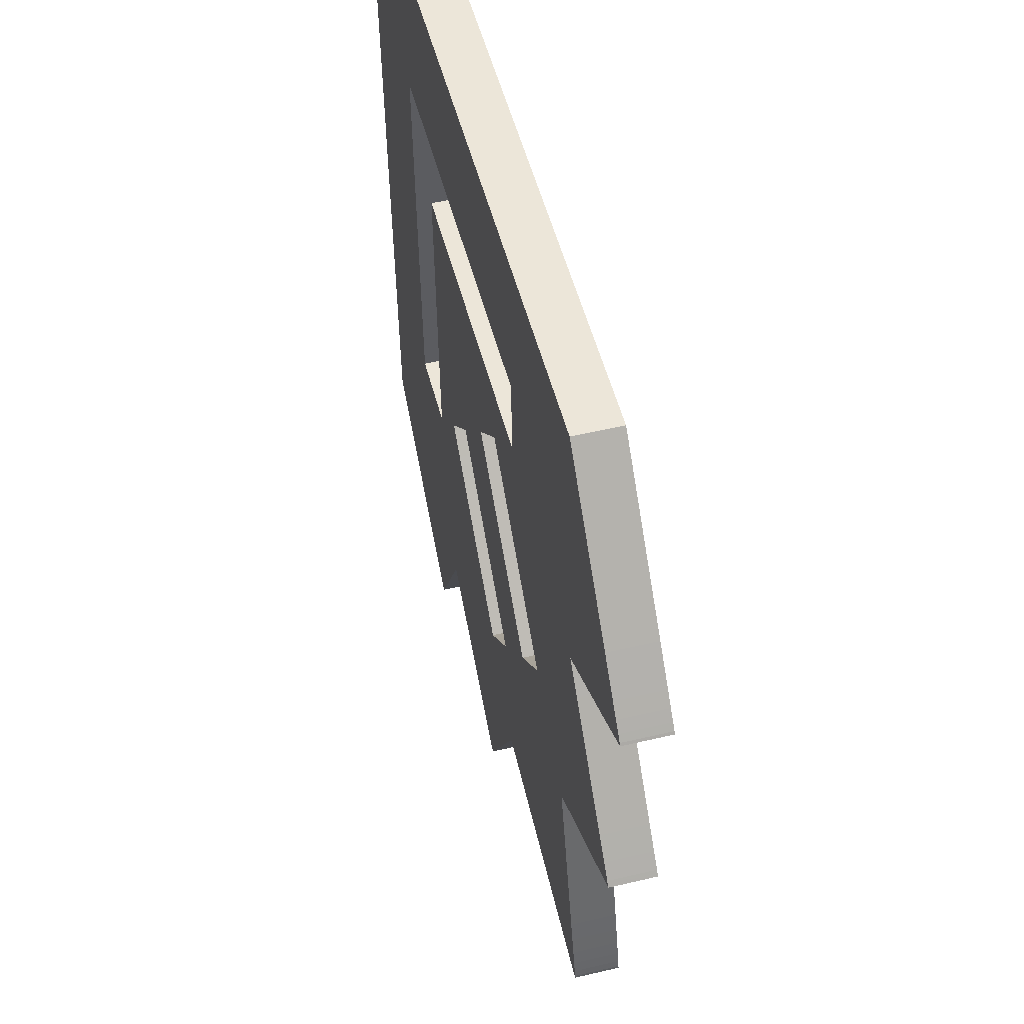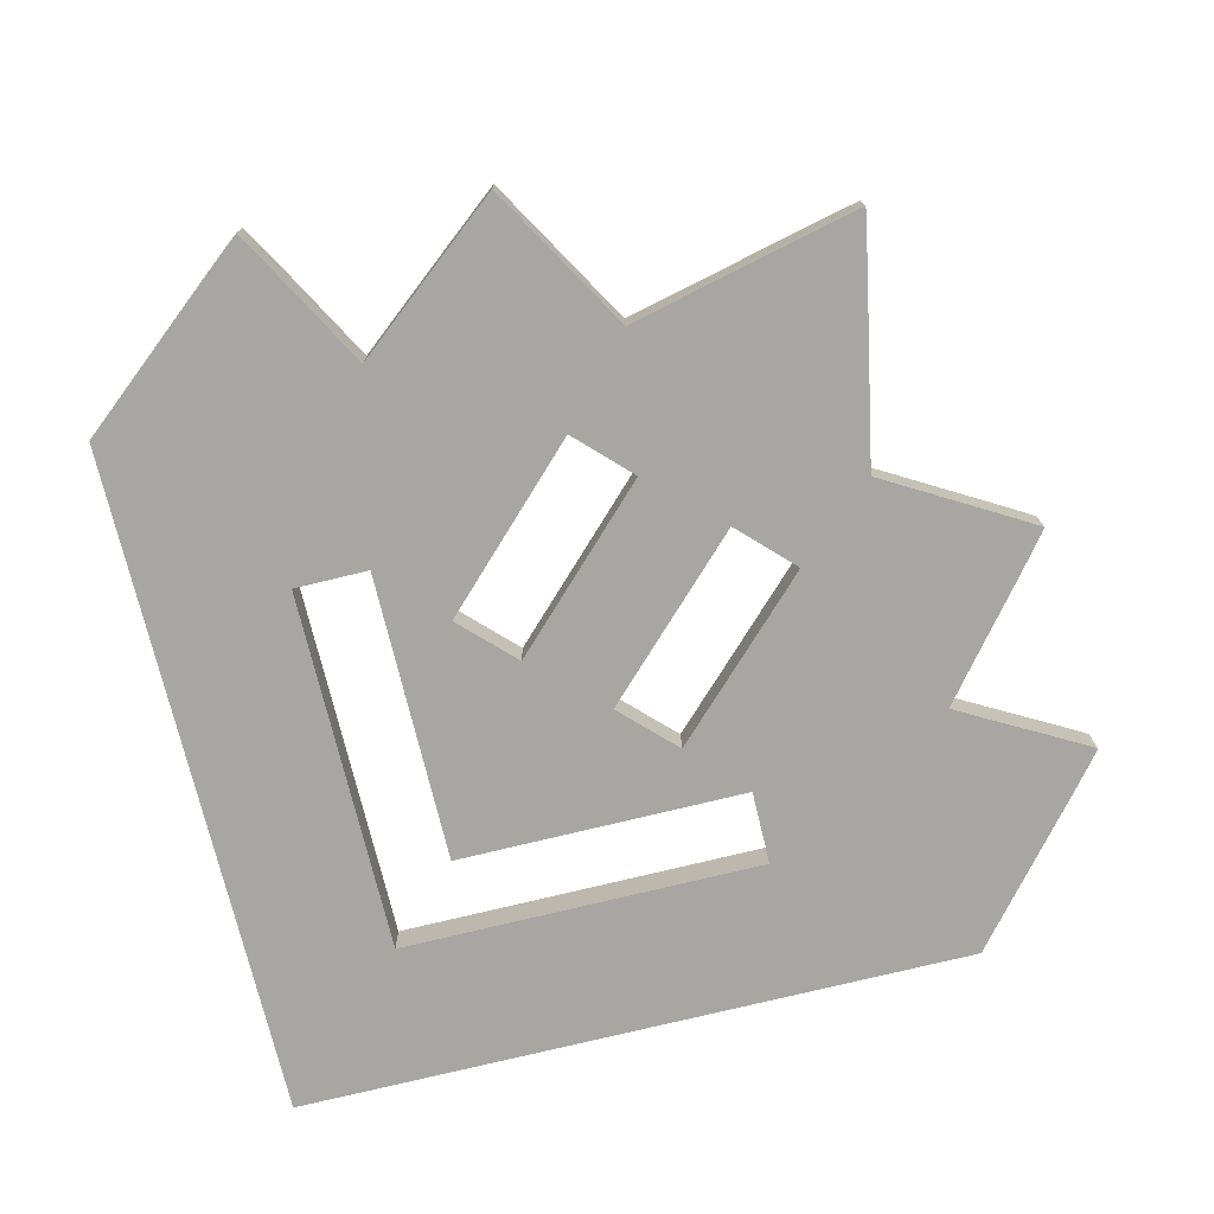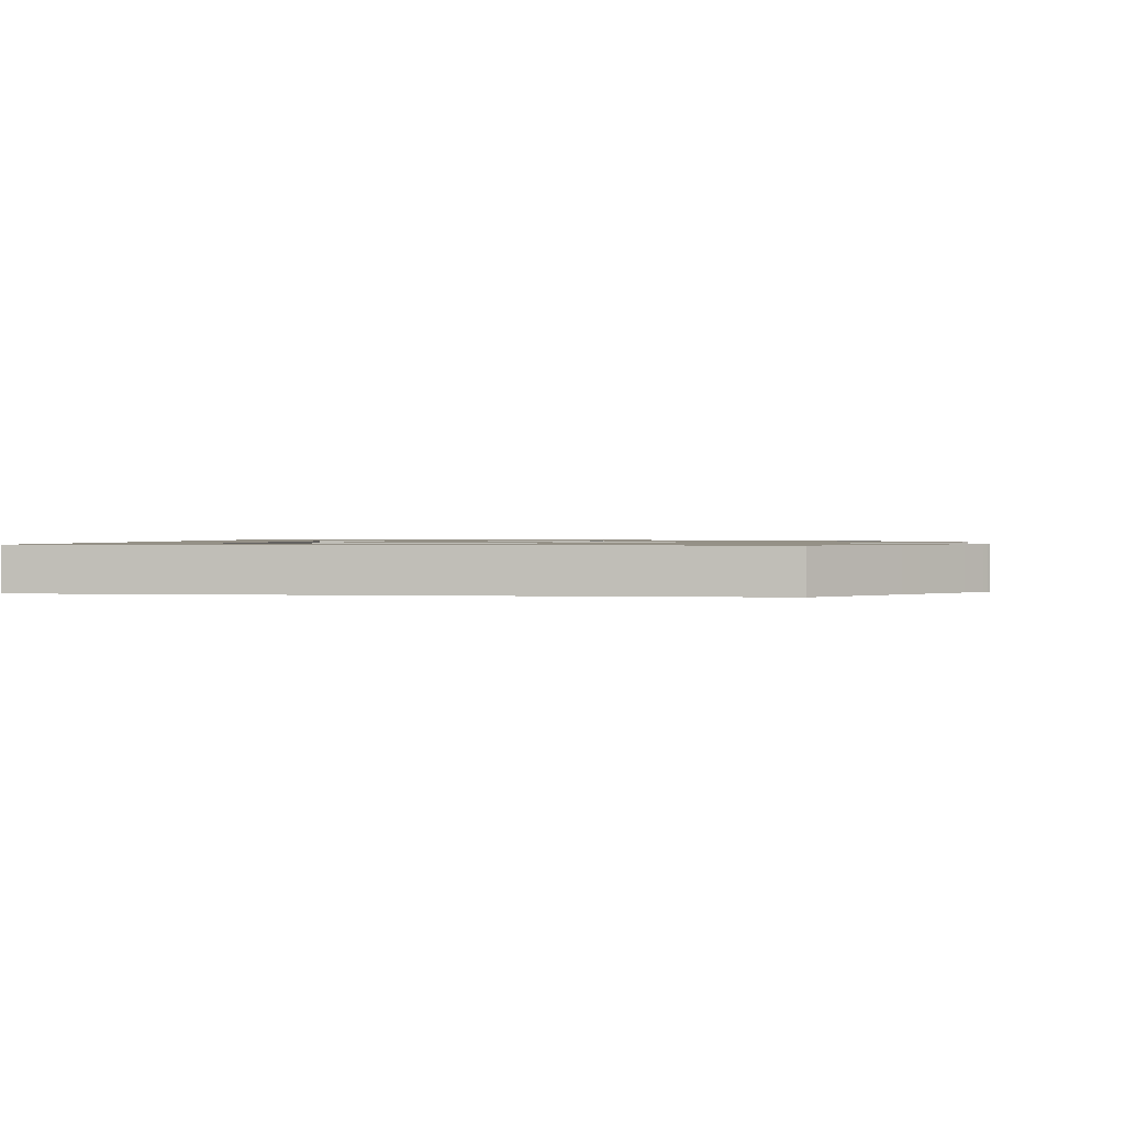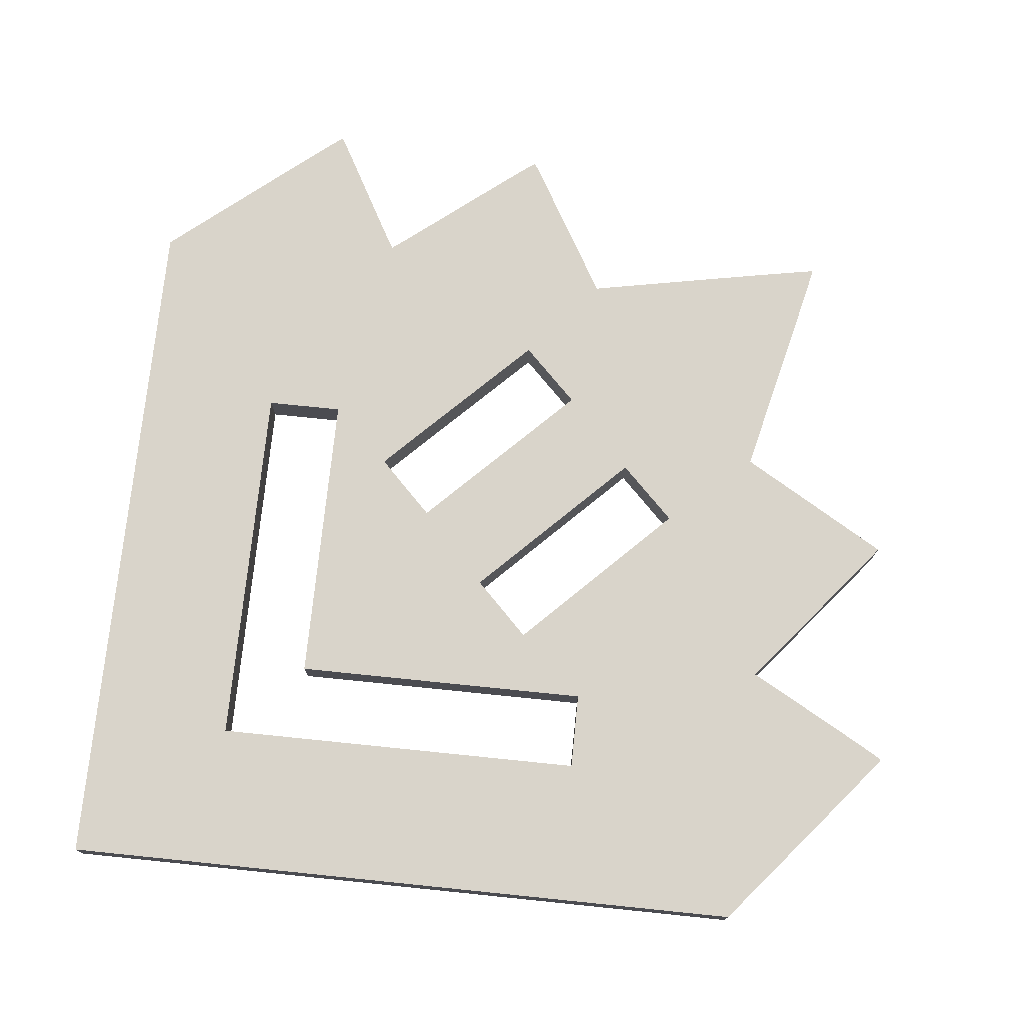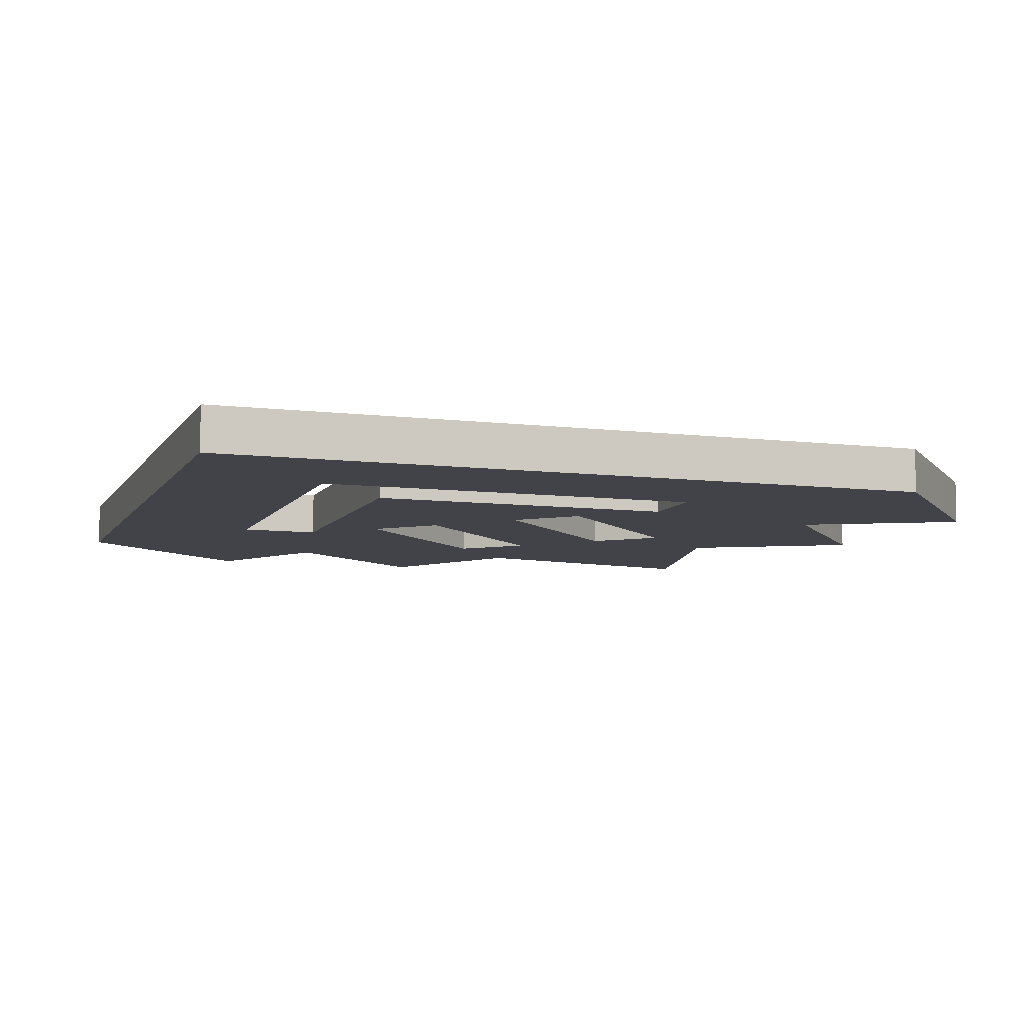
<metadata>
{"format":"obj","ext":"obj","renderer":"f3d","projection":"perspective","resolution":1024,"background":"white","views":[{"elev":51.1,"azim":-104.2,"up":"+Y"},{"elev":-73.9,"azim":-76.4,"up":"+Z"},{"elev":0.3,"azim":-170.5,"up":"+Z"},{"elev":74.2,"azim":-174.1,"up":"+Z"},{"elev":-8.2,"azim":161.8,"up":"+Z"}]}
</metadata>
<code>
o Hr_Logo_Icon.Svg_5Mm
v 0.9716 0.2823 0.1505
v 0.9142 0.3844 0.1494
v 0.9145 0.3821 -0.06003
v 0.9719 0.28 -0.05884
v 0.8451 0.509 0.1479
v 0.8454 0.5067 -0.06148
v 1.05 0.203 0.1515
v 1.107 0.2482 0.1511
v 1.027 0.1871 0.1517
v 1.189 0.3154 0.1505
v 1.289 0.3979 0.1498
v 1.404 0.4933 0.1489
v 1.526 0.595 0.148
v 1.641 0.6908 0.1471
v 1.735 0.7689 0.1464
v 1.924 0.9259 0.145
v 1.92 4.374 0.1077
v -0.6711 2.622 0.1229
v -1.521 4.37 0.1027
v -1.894 3.921 0.107
v 1.011 0.213 0.1513
v -1.606 3.029 0.1171
v -1.675 2.945 0.1179
v -1.568 3.075 0.1166
v -2.102 3.67 0.1094
v -2.157 3.602 0.1101
v -1.917 3.267 0.1141
v -2.203 3.546 0.1106
v -2.053 3.342 0.113
v -2.237 3.504 0.111
v -2.164 3.405 0.1122
v -2.259 3.476 0.1113
v -2.239 3.448 0.1116
v -2.267 3.466 0.1114
v -1.761 2.839 0.1189
v -0.4393 1.63 0.1339
v -0.9039 2.124 0.1279
v -1.036 2.256 0.1263
v -0.3064 2.988 0.1194
v -0.6318 3.292 0.1157
v -1.679 2.017 0.1279
v -2.168 2.338 0.1237
v -1.821 2.1 0.1268
v 0.4307 0.6449 0.1458
v -1.954 2.603 0.1212
v -2.044 2.493 0.1222
v -2.118 2.401 0.1231
v -2.157 2.298 0.1242
v -2.187 2.315 0.1239
v -2.078 2.251 0.1248
v -1.458 1.875 0.1298
v -1.466 1.84 0.1301
v -1.962 2.183 0.1257
v -1.563 1.95 0.1288
v -1.968 3.831 0.1079
v -2.038 3.746 0.1087
v -1.485 1.904 0.1294
v -1.455 1.886 0.1297
v -0.7707 1.991 0.1295
v -1.675 0.7345 0.1418
v -1.722 0.739 0.1417
v -1.711 0.7283 0.1418
v -0.1705 1.362 0.1372
v -1.857 2.722 0.12
v 0.5504 0.7407 0.145
v -0.5174 0.9568 0.1411
v -1.538 1.532 0.1334
v -1.564 1.424 0.1345
v -1.119 0.8399 0.1415
v -1.644 1.083 0.1381
v -1.667 0.9848 0.1391
v -1.24 0.8165 0.1415
v -1.687 0.8988 0.14
v -1.455 0.7753 0.1417
v -1.703 0.8276 0.1407
v -1.545 0.7585 0.1417
v -1.715 0.7734 0.1413
v -1.724 0.7266 0.1418
v -1.619 0.7447 0.1418
v -1.618 1.192 0.1369
v -1.478 1.787 0.1307
v -1.353 0.7948 0.1416
v -1.495 1.716 0.1314
v -1.515 1.63 0.1323
v -1.591 1.308 0.1357
v -0.307 0.5944 0.1453
v 0.2855 0.5281 0.1469
v -0.1572 0.3374 0.1483
v 0.02027 0.3159 0.1488
v -0.2249 0.4532 0.1469
v -0.1107 0.2589 0.1492
v -0.06133 0.2521 0.1494
v -0.09246 0.2295 0.1496
v 0.14 0.4112 0.1479
v 0.2908 2.362 0.1271
v 0.8477 3.293 0.1178
v 0.4234 2.23 0.1287
v 0.4752 2.178 0.1293
v 0.776 0.6331 0.1465
v 0.5175 2.135 0.1299
v 0.5461 2.105 0.1302
v 0.7189 0.7348 0.1453
v 0.6322 0.8054 0.1444
v 0.6634 0.8292 0.1442
v 0.193 1.726 0.1338
v 0.5565 2.094 0.1304
v -0.6322 3.667 0.1116
v 0.5492 2.086 0.1304
v 0.4943 2.029 0.131
v 0.528 2.064 0.1306
v 0.8491 1.82 0.1337
v 1.225 1.82 0.1343
v 0.4499 1.984 0.1314
v 0.3343 1.868 0.1325
v 0.3961 1.93 0.1319
v 0.6793 0.8036 0.1445
v 0.2661 1.8 0.1331
v -0.04065 2.722 0.1227
v 1.223 3.669 0.1143
v 1.012 0.2108 -0.05804
v 1.028 0.1848 -0.05773
v 0.7763 0.6309 -0.06292
v 0.7192 0.7325 -0.0641
v 1.225 1.818 -0.07509
v 1.223 3.667 -0.09507
v 1.921 4.372 -0.1017
v -0.1104 0.2566 -0.06017
v 0.6637 0.8269 -0.0652
v 0.6325 0.8031 -0.06499
v 0.5507 0.7384 -0.06441
v 0.431 0.6427 -0.06355
v -0.06102 0.2498 -0.06003
v 0.2858 0.5259 -0.0625
v 0.1403 0.4089 -0.06145
v 0.02058 0.3137 -0.0606
v -0.09216 0.2272 -0.05983
v -0.1569 0.3352 -0.06109
v -0.2246 0.451 -0.06244
v -0.3067 0.5921 -0.06409
v -0.5171 0.9546 -0.06831
v -1.644 1.081 -0.07132
v -1.119 0.8376 -0.06793
v -1.24 0.8142 -0.06785
v -1.353 0.7926 -0.06778
v -1.455 0.7731 -0.06772
v -1.545 0.7562 -0.06767
v -1.619 0.7424 -0.06763
v -1.675 0.7322 -0.0676
v -1.711 0.726 -0.06759
v -1.724 0.7243 -0.06759
v -1.722 0.7367 -0.06772
v -1.714 0.7712 -0.06808
v -1.702 0.8253 -0.06865
v -1.686 0.8965 -0.06939
v -1.666 0.9826 -0.07029
v -1.618 1.189 -0.07246
v -1.591 1.305 -0.07367
v -1.563 1.422 -0.07489
v -1.538 1.53 -0.07602
v -1.515 1.628 -0.07705
v -1.495 1.714 -0.07795
v -1.478 1.785 -0.07869
v -1.465 1.838 -0.07925
v -1.458 1.872 -0.0796
v -1.455 1.884 -0.07973
v -1.484 1.901 -0.07996
v -1.563 1.947 -0.08057
v -1.679 2.015 -0.08147
v -1.821 2.098 -0.08257
v -1.962 2.181 -0.08368
v -2.078 2.249 -0.08458
v -2.157 2.295 -0.0852
v -2.186 2.313 -0.08543
v -2.168 2.336 -0.08566
v -2.118 2.399 -0.08626
v -2.044 2.49 -0.08714
v -0.1702 1.36 -0.07218
v -1.954 2.601 -0.0882
v -0.439 1.628 -0.07548
v -1.857 2.72 -0.08935
v -0.7704 1.989 -0.07986
v -1.761 2.837 -0.09047
v -1.036 2.254 -0.08311
v -1.674 2.943 -0.09149
v -0.6708 2.62 -0.08653
v -1.605 3.026 -0.09229
v -1.568 3.072 -0.09273
v -1.917 3.265 -0.09532
v -2.052 3.34 -0.09634
v -2.163 3.403 -0.09718
v -2.238 3.446 -0.09775
v -2.266 3.464 -0.09798
v -2.259 3.474 -0.09809
v -2.237 3.502 -0.09835
v -2.202 3.544 -0.09876
v -2.157 3.6 -0.0993
v -2.101 3.667 -0.09994
v -2.038 3.744 -0.1007
v -1.893 3.919 -0.1024
v -1.52 4.368 -0.1067
v 1.924 0.9236 -0.0644
v 1.735 0.7666 -0.06298
v 1.641 0.6886 -0.06228
v 1.526 0.5927 -0.06141
v 1.404 0.4911 -0.06049
v 1.289 0.3956 -0.05963
v 1.19 0.3132 -0.05888
v 1.107 0.2459 -0.05828
v 1.05 0.2007 -0.05787
v -0.6315 3.289 -0.09371
v -0.3061 2.985 -0.08995
v 0.6796 0.8013 -0.0649
v 0.1933 1.724 -0.07559
v 0.2665 1.797 -0.07627
v -1.968 3.829 -0.1015
v 0.3346 1.866 -0.07691
v 0.3964 1.928 -0.07749
v 0.4502 1.982 -0.078
v 0.4946 2.027 -0.07842
v 0.5283 2.061 -0.07874
v 0.5495 2.083 -0.07895
v -0.04034 2.72 -0.08669
v 0.4755 2.175 -0.08005
v 0.4237 2.227 -0.08069
v 0.5568 2.091 -0.07902
v 0.2911 2.36 -0.08231
v 0.848 3.291 -0.09156
v 0.8494 1.817 -0.07563
v -0.6319 3.665 -0.09777
v -0.9036 2.122 -0.08149
v 0.5464 2.103 -0.07916
v 0.5179 2.133 -0.07952
f 1 2 3
f 4 1 3
f 2 5 6
f 3 2 6
f 7 8 9
f 9 8 10
f 9 10 11
f 9 11 12
f 9 12 13
f 13 14 9
f 9 14 15
f 9 15 16
f 9 16 17
f 18 19 20
f 21 9 1
f 18 22 23
f 24 25 26
f 27 26 28
f 29 28 30
f 31 30 32
f 33 32 34
f 29 30 31
f 35 36 37
f 27 28 29
f 24 26 27
f 18 23 38
f 39 40 18
f 41 42 43
f 44 45 46
f 18 25 24
f 41 47 42
f 48 42 49
f 50 42 48
f 44 51 52
f 53 42 50
f 43 42 53
f 54 47 41
f 18 55 56
f 57 47 54
f 58 47 57
f 18 56 25
f 59 37 36
f 44 46 47
f 60 61 62
f 40 19 18
f 63 35 64
f 65 63 64
f 66 67 68
f 69 70 71
f 72 71 73
f 74 73 75
f 76 75 77
f 60 77 61
f 62 61 78
f 79 77 60
f 76 77 79
f 66 80 70
f 44 52 81
f 74 75 76
f 82 73 74
f 72 73 82
f 44 83 84
f 66 85 80
f 69 71 72
f 66 68 85
f 65 64 45
f 86 87 66
f 44 84 67
f 88 89 90
f 44 81 83
f 89 88 91
f 92 91 93
f 44 58 51
f 89 91 92
f 94 90 89
f 90 94 86
f 18 24 22
f 95 59 36
f 18 20 55
f 96 97 98
f 5 9 99
f 96 98 100
f 96 100 101
f 9 102 99
f 2 9 5
f 63 103 104
f 63 65 103
f 9 2 1
f 63 104 105
f 96 101 106
f 66 70 69
f 63 36 35
f 40 39 96
f 107 19 40
f 104 106 108
f 109 104 110
f 111 102 112
f 113 104 109
f 114 104 115
f 104 113 115
f 111 116 102
f 111 104 116
f 104 114 117
f 59 95 118
f 104 117 105
f 96 95 97
f 104 111 106
f 112 17 119
f 110 104 108
f 39 118 96
f 118 95 96
f 9 17 112
f 9 112 102
f 44 67 66
f 44 66 87
f 96 106 111
f 35 37 38
f 119 17 19
f 119 19 107
f 31 32 33
f 87 86 94
f 44 47 58
f 65 45 44
f 35 38 23
f 21 1 4
f 120 21 4
f 121 120 4
f 6 121 3
f 3 121 4
f 122 121 6
f 123 121 122
f 124 121 123
f 124 125 126
f 127 128 129
f 129 130 127
f 130 131 132
f 131 133 134
f 131 134 135
f 131 135 132
f 130 132 136
f 130 136 127
f 128 127 137
f 128 137 138
f 128 138 139
f 128 140 141
f 128 139 140
f 140 142 143
f 140 143 144
f 140 144 145
f 140 145 146
f 140 146 147
f 140 147 148
f 140 148 149
f 140 149 150
f 140 150 151
f 140 151 152
f 140 152 153
f 140 153 154
f 140 154 155
f 140 155 141
f 128 141 156
f 128 157 158
f 128 156 157
f 128 158 159
f 128 159 160
f 128 160 161
f 128 161 162
f 128 162 163
f 128 163 164
f 128 164 165
f 128 165 166
f 128 166 167
f 128 167 168
f 128 168 169
f 128 169 170
f 128 170 171
f 128 171 172
f 128 172 173
f 128 173 174
f 128 174 175
f 128 175 176
f 177 176 178
f 179 178 180
f 181 180 182
f 183 182 184
f 185 183 184
f 185 184 186
f 187 188 189
f 187 189 190
f 187 190 191
f 187 191 192
f 187 192 193
f 187 193 194
f 187 194 195
f 187 195 196
f 187 196 197
f 185 186 187
f 185 187 197
f 185 197 198
f 185 199 200
f 125 200 126
f 121 126 201
f 121 202 203
f 121 201 202
f 121 203 204
f 121 204 205
f 121 205 206
f 121 206 207
f 121 207 208
f 121 208 209
f 128 176 177
f 210 185 200
f 211 185 210
f 212 213 214
f 185 198 215
f 212 214 216
f 212 216 217
f 212 217 218
f 212 218 219
f 212 219 220
f 212 220 221
f 222 223 224
f 212 221 225
f 181 222 226
f 210 227 211
f 211 227 222
f 185 215 199
f 212 225 228
f 126 121 124
f 229 200 125
f 229 210 200
f 230 181 182
f 222 227 223
f 228 123 212
f 228 124 123
f 226 179 181
f 179 177 178
f 227 228 225
f 227 225 231
f 227 231 232
f 183 230 182
f 227 232 223
f 181 179 180
f 222 224 226
f 128 213 212
f 177 213 128
f 5 99 122
f 6 5 122
f 9 21 120
f 121 9 120
f 121 209 9
f 9 209 7
f 99 102 123
f 122 99 123
f 102 116 212
f 123 102 212
f 116 104 128
f 212 116 128
f 129 128 103
f 103 128 104
f 130 129 65
f 65 129 103
f 131 130 44
f 44 130 65
f 133 131 87
f 87 131 44
f 134 133 94
f 94 133 87
f 135 134 89
f 89 134 94
f 132 135 92
f 92 135 89
f 136 132 93
f 93 132 92
f 93 91 127
f 136 93 127
f 91 88 137
f 127 91 137
f 88 90 138
f 137 88 138
f 90 86 139
f 138 90 139
f 86 66 140
f 139 86 140
f 142 140 69
f 69 140 66
f 143 142 72
f 72 142 69
f 144 143 82
f 82 143 72
f 145 144 74
f 74 144 82
f 146 145 76
f 76 145 74
f 147 146 79
f 79 146 76
f 148 147 60
f 60 147 79
f 149 148 62
f 62 148 60
f 150 149 78
f 78 149 62
f 78 61 151
f 150 78 151
f 61 77 152
f 151 61 152
f 77 75 153
f 152 77 153
f 75 73 154
f 153 75 154
f 73 71 155
f 154 73 155
f 71 70 141
f 155 71 141
f 70 80 156
f 141 70 156
f 80 85 157
f 156 80 157
f 85 68 158
f 157 85 158
f 68 67 159
f 158 68 159
f 67 84 160
f 159 67 160
f 84 83 161
f 160 84 161
f 83 81 162
f 161 83 162
f 81 52 163
f 162 81 163
f 52 51 164
f 163 52 164
f 51 58 165
f 164 51 165
f 57 166 58
f 58 166 165
f 54 167 57
f 57 167 166
f 41 168 54
f 54 168 167
f 43 169 41
f 41 169 168
f 53 170 43
f 43 170 169
f 50 171 53
f 53 171 170
f 48 172 50
f 50 172 171
f 49 173 48
f 48 173 172
f 49 42 174
f 173 49 174
f 42 47 175
f 174 42 175
f 47 46 176
f 175 47 176
f 46 45 178
f 176 46 178
f 45 64 180
f 178 45 180
f 64 35 182
f 180 64 182
f 35 23 184
f 182 35 184
f 23 22 186
f 184 23 186
f 22 24 187
f 186 22 187
f 27 188 24
f 24 188 187
f 29 189 27
f 27 189 188
f 31 190 29
f 29 190 189
f 33 191 31
f 31 191 190
f 34 192 33
f 33 192 191
f 34 32 193
f 192 34 193
f 32 30 194
f 193 32 194
f 30 28 195
f 194 30 195
f 28 26 196
f 195 28 196
f 26 25 197
f 196 26 197
f 25 56 198
f 197 25 198
f 56 55 215
f 198 56 215
f 55 20 199
f 215 55 199
f 20 19 200
f 199 20 200
f 19 17 126
f 200 19 126
f 201 126 16
f 16 126 17
f 202 201 15
f 15 201 16
f 203 202 14
f 14 202 15
f 204 203 13
f 13 203 14
f 205 204 12
f 12 204 13
f 206 205 11
f 11 205 12
f 207 206 10
f 10 206 11
f 208 207 8
f 8 207 10
f 209 208 7
f 7 208 8
f 63 177 179
f 36 63 179
f 63 105 213
f 177 63 213
f 105 117 214
f 213 105 214
f 117 114 216
f 214 117 216
f 114 115 217
f 216 114 217
f 115 113 218
f 217 115 218
f 113 109 219
f 218 113 219
f 109 110 220
f 219 109 220
f 110 108 221
f 220 110 221
f 108 106 225
f 221 108 225
f 106 101 231
f 225 106 231
f 101 100 232
f 231 101 232
f 100 98 223
f 232 100 223
f 98 97 224
f 223 98 224
f 97 95 226
f 224 97 226
f 179 226 36
f 36 226 95
f 228 227 111
f 111 227 96
f 111 112 124
f 228 111 124
f 112 119 125
f 124 112 125
f 229 125 107
f 107 125 119
f 210 229 40
f 40 229 107
f 40 96 227
f 210 40 227
f 59 181 230
f 37 59 230
f 59 118 222
f 181 59 222
f 39 211 118
f 118 211 222
f 185 211 18
f 18 211 39
f 183 185 38
f 38 185 18
f 230 183 37
f 37 183 38

</code>
